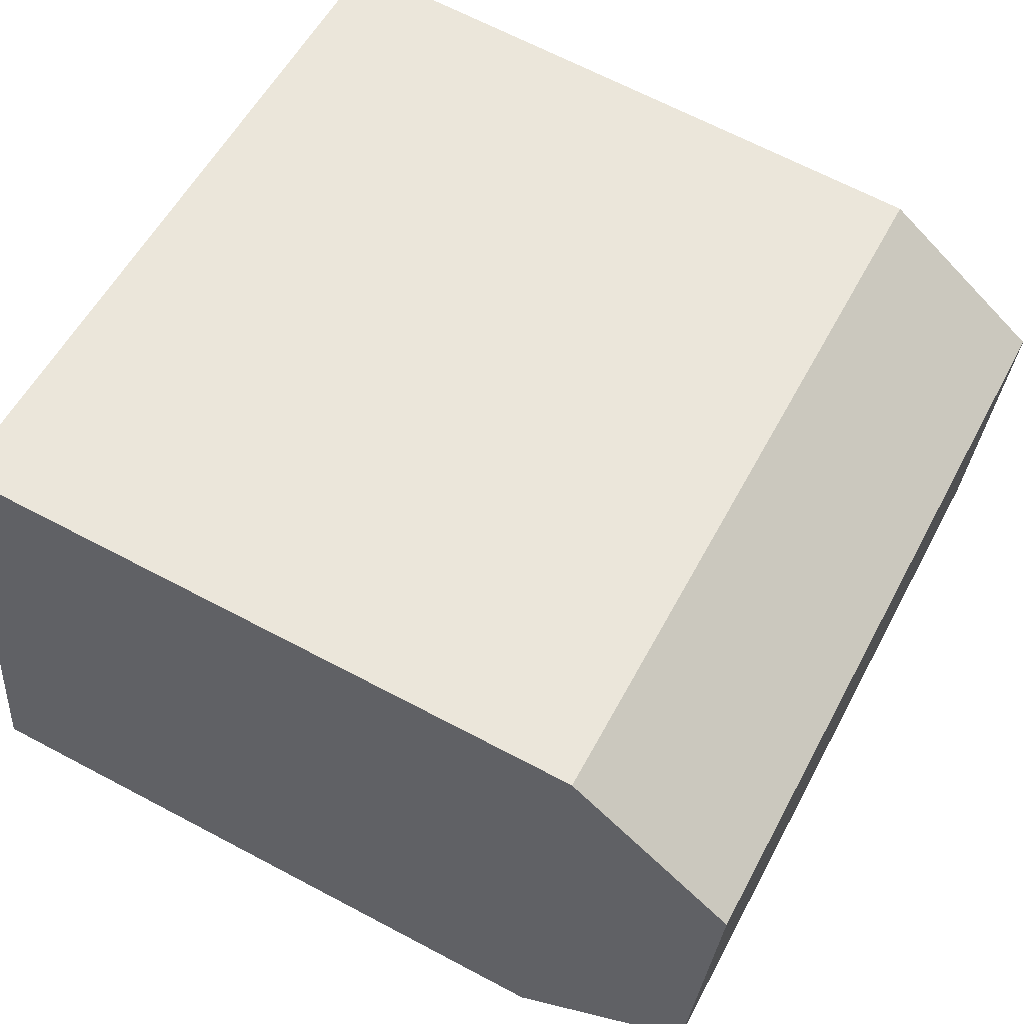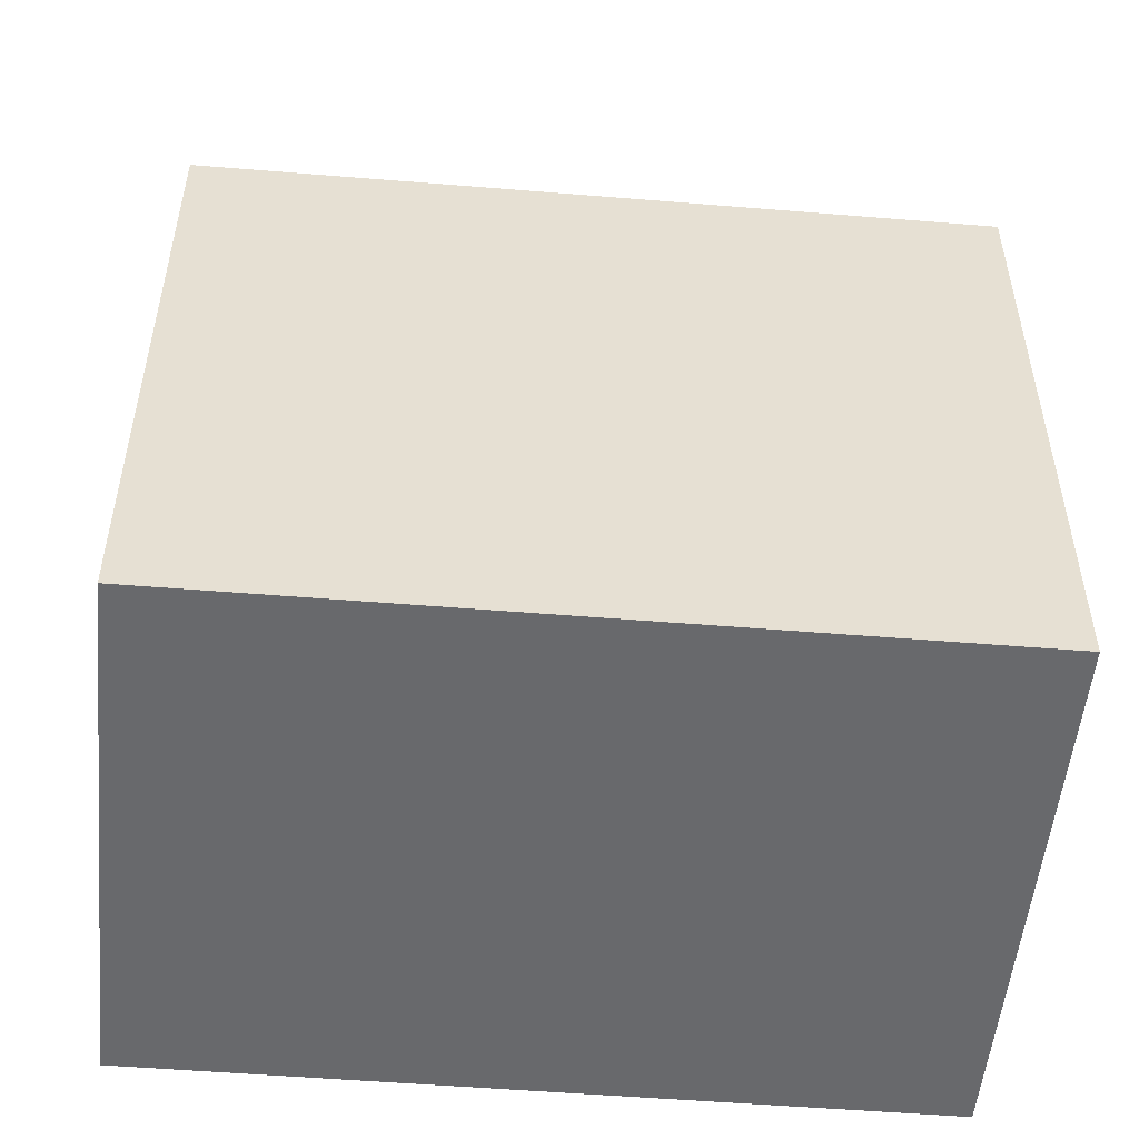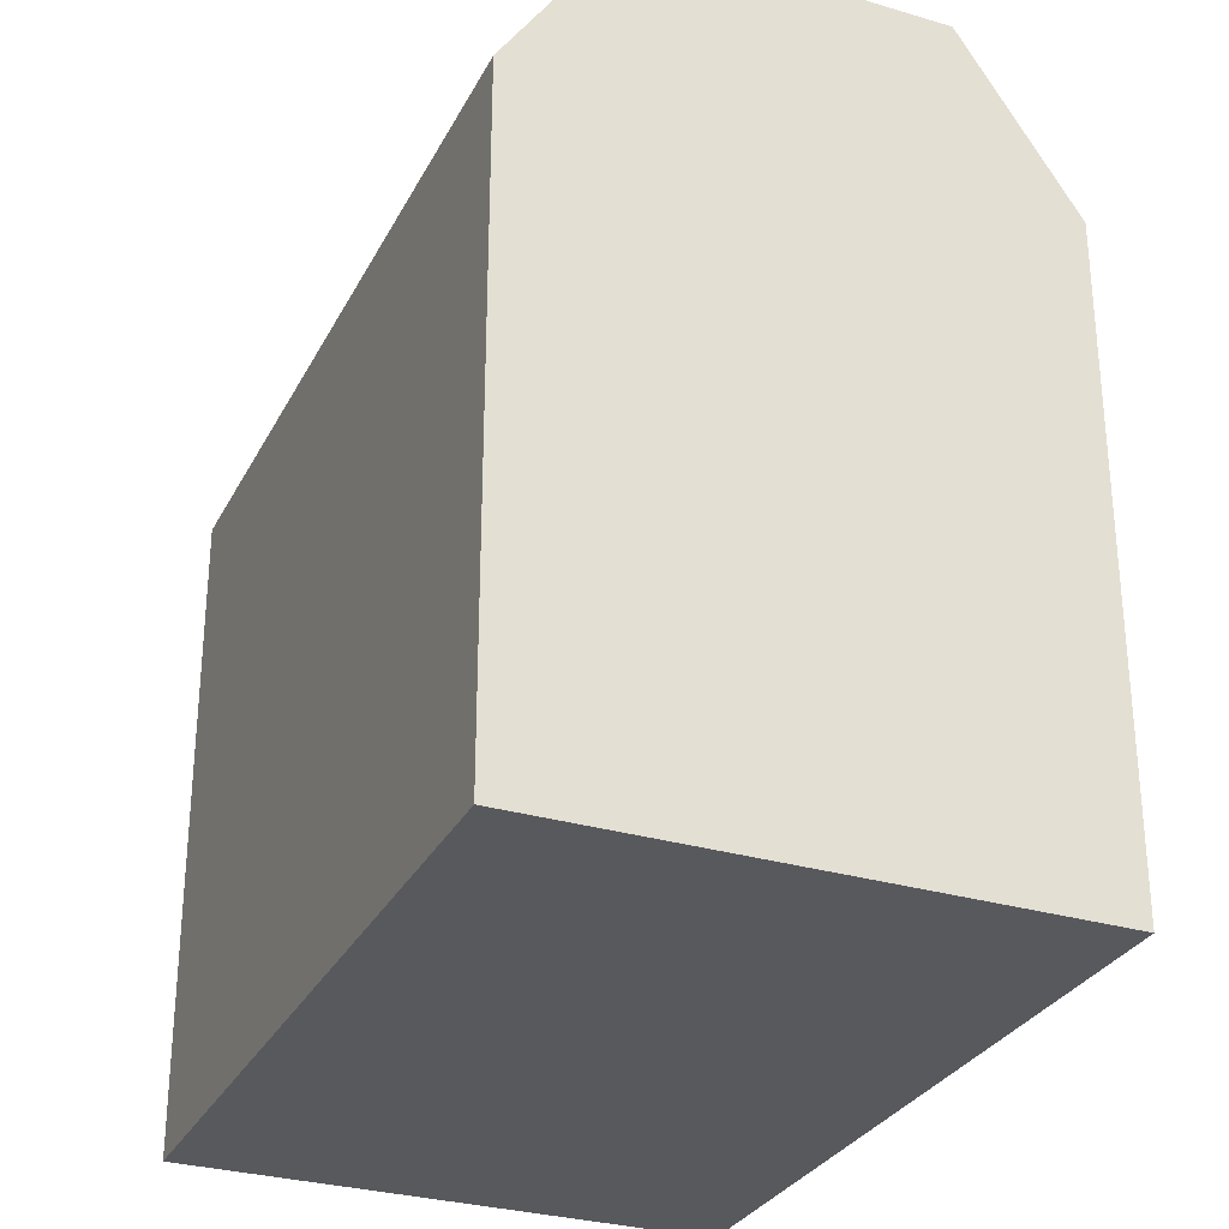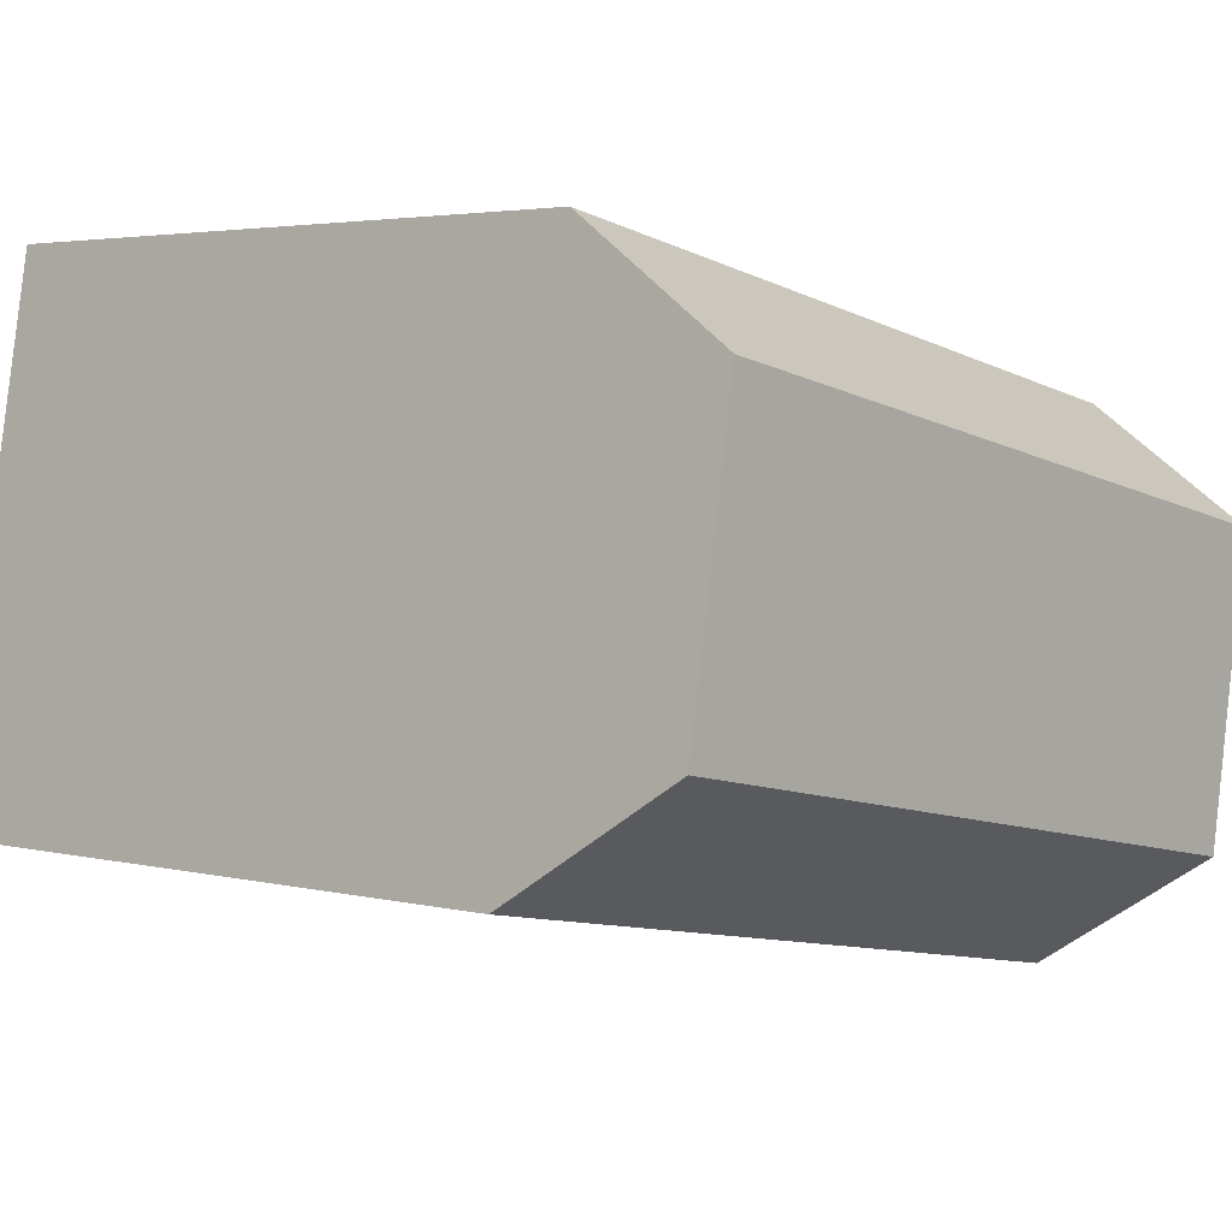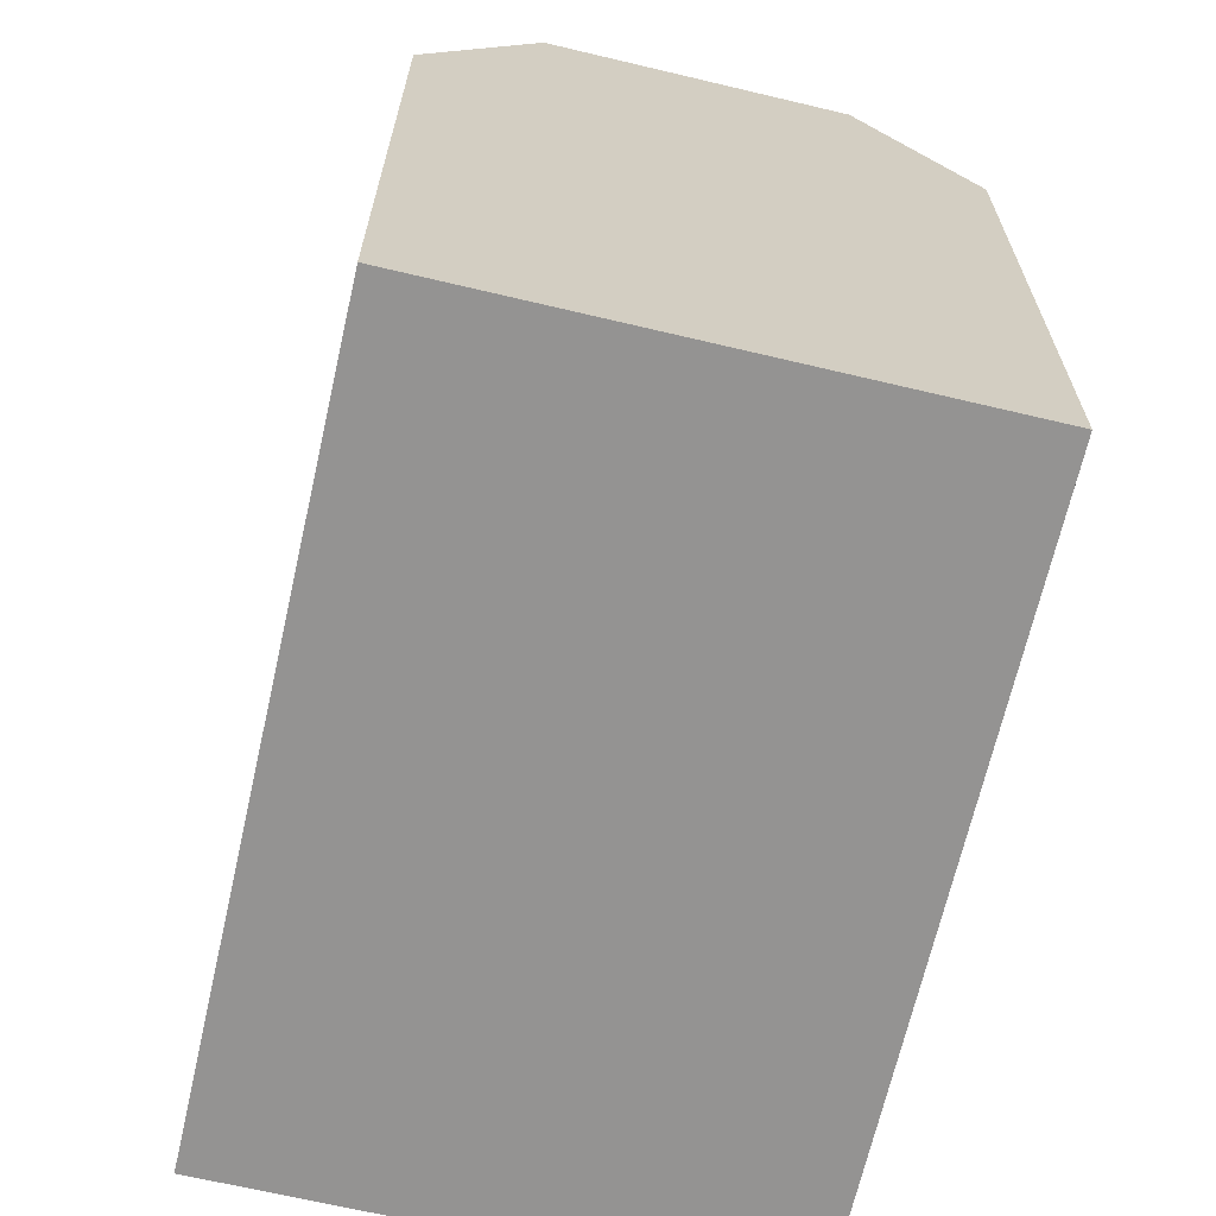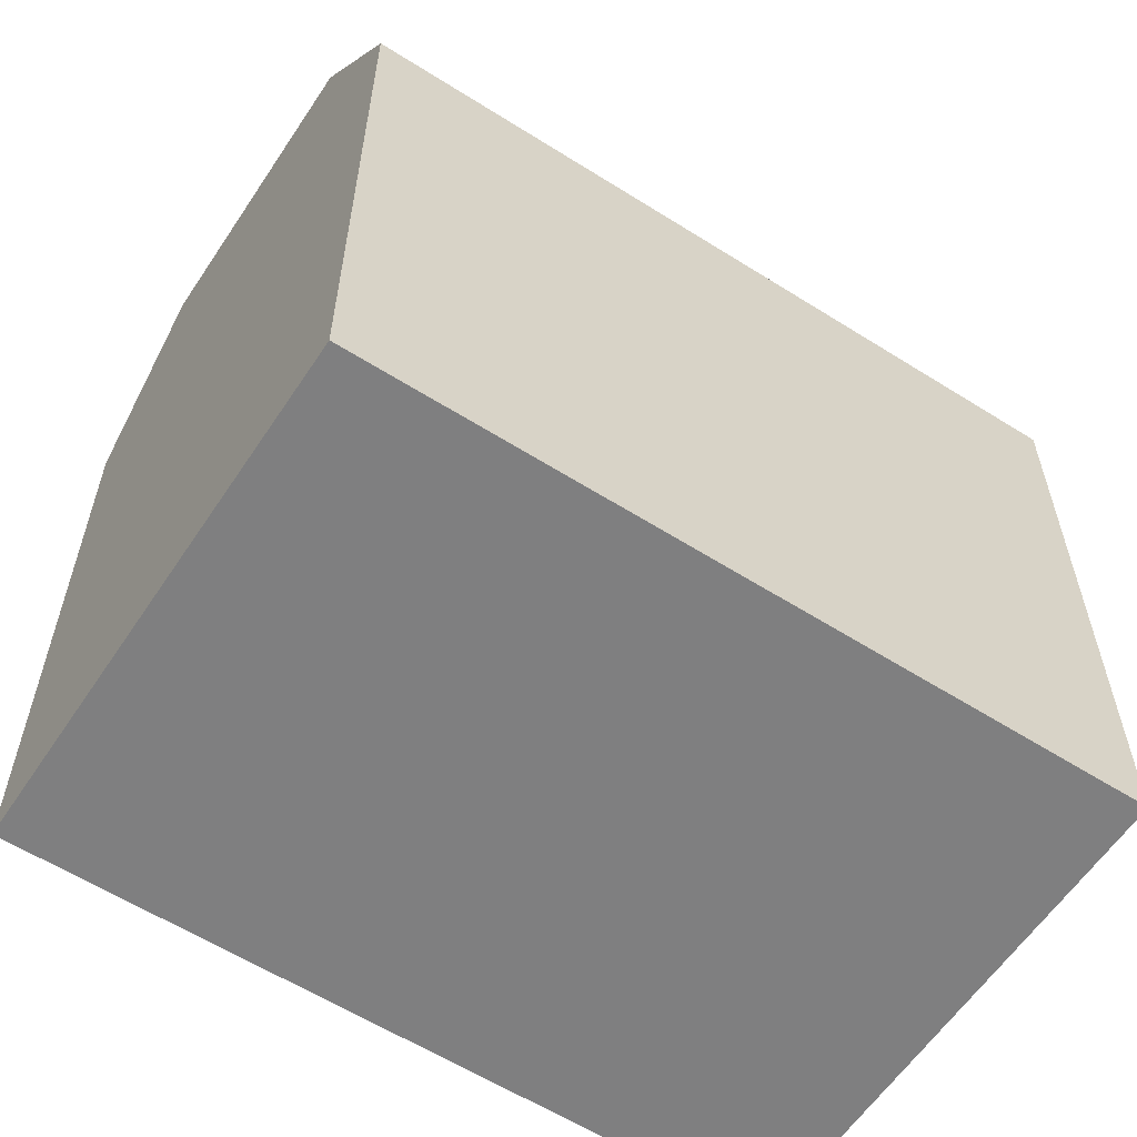
<metadata>
{"format":"obj","ext":"obj","renderer":"f3d","projection":"perspective","resolution":1024,"background":"white","views":[{"elev":67.1,"azim":117.9,"up":"+Z"},{"elev":-52.7,"azim":164.5,"up":"+Y"},{"elev":-29.7,"azim":-123.5,"up":"+Y"},{"elev":3.4,"azim":130.3,"up":"+Z"},{"elev":-66.8,"azim":-113.3,"up":"+Y"},{"elev":-59.9,"azim":136.6,"up":"+Y"}]}
</metadata>
<code>
v  21.4 22.55 0.7102
v  23.37 17.79 -10.61
v  22.82 22.55 -7.458
v  20.85 17.79 3.862
v  23.37 6.496e-16 -10.61
v  20.85 -2.365e-16 3.862
v  22.82 4.566e-16 -7.458
v  21.4 -4.353e-17 0.7109
v  2.526 17.79 -14.47
v  0.5504 22.55 -3.152
v  1.976 22.55 -11.32
v  0.0003785 17.79 -0.0005629
v  2.525 8.861e-16 -14.47
v  0 0 0
v  1.975 6.932e-16 -11.32
v  0.5499 1.93e-16 -3.152
g defaultobject
f 1 2 3
f 2 1 4
f 2 4 5
f 5 4 6
f 5 6 7
f 7 6 8
f 9 10 11
f 10 9 12
f 12 9 13
f 12 13 14
f 14 13 15
f 14 15 16
f 6 12 14
f 12 6 4
f 9 5 13
f 5 9 2
f 12 1 10
f 1 12 4
f 10 3 11
f 3 10 1
f 11 2 9
f 2 11 3
f 7 13 5
f 13 7 8
f 13 8 6
f 13 6 14
f 13 14 15
f 15 14 16

</code>
